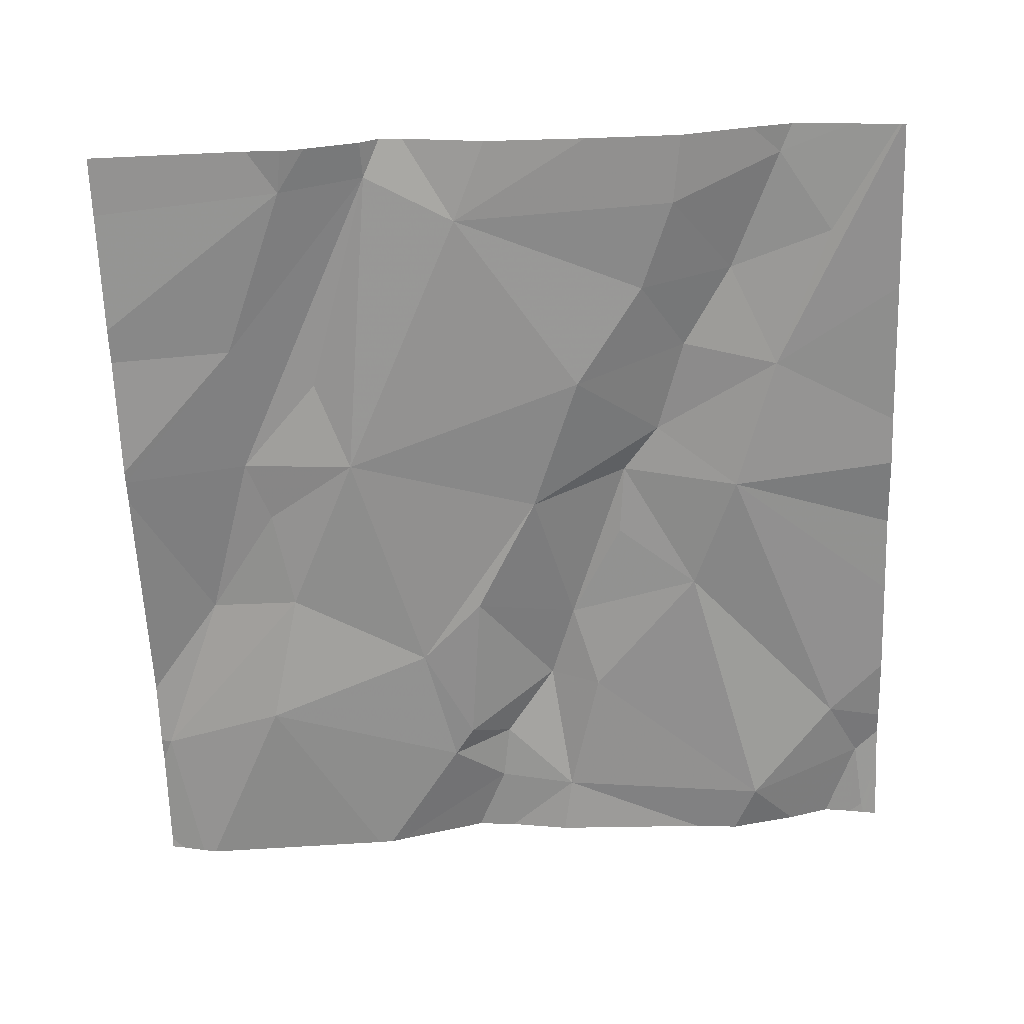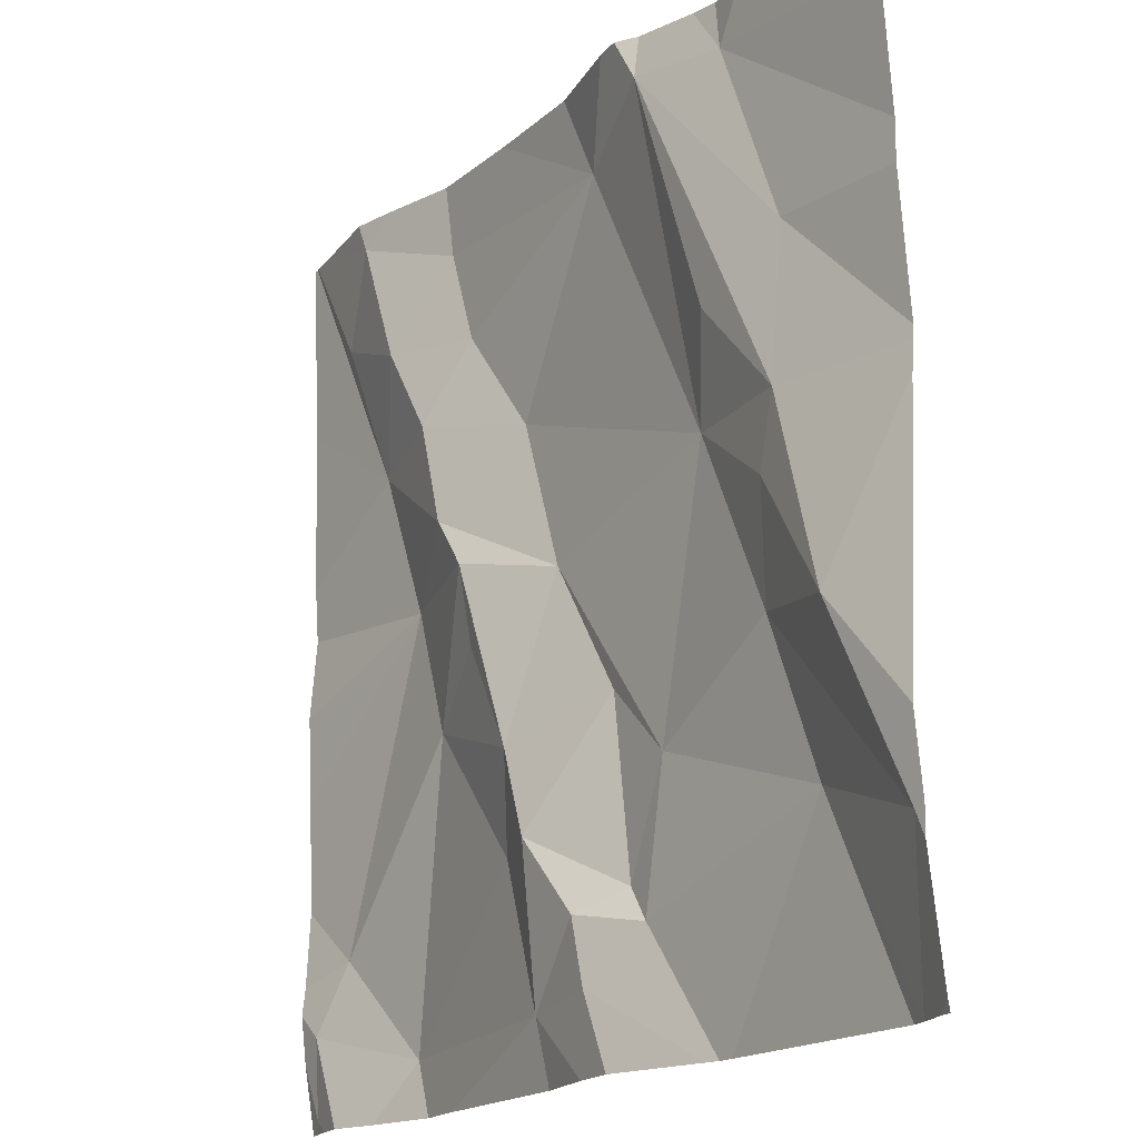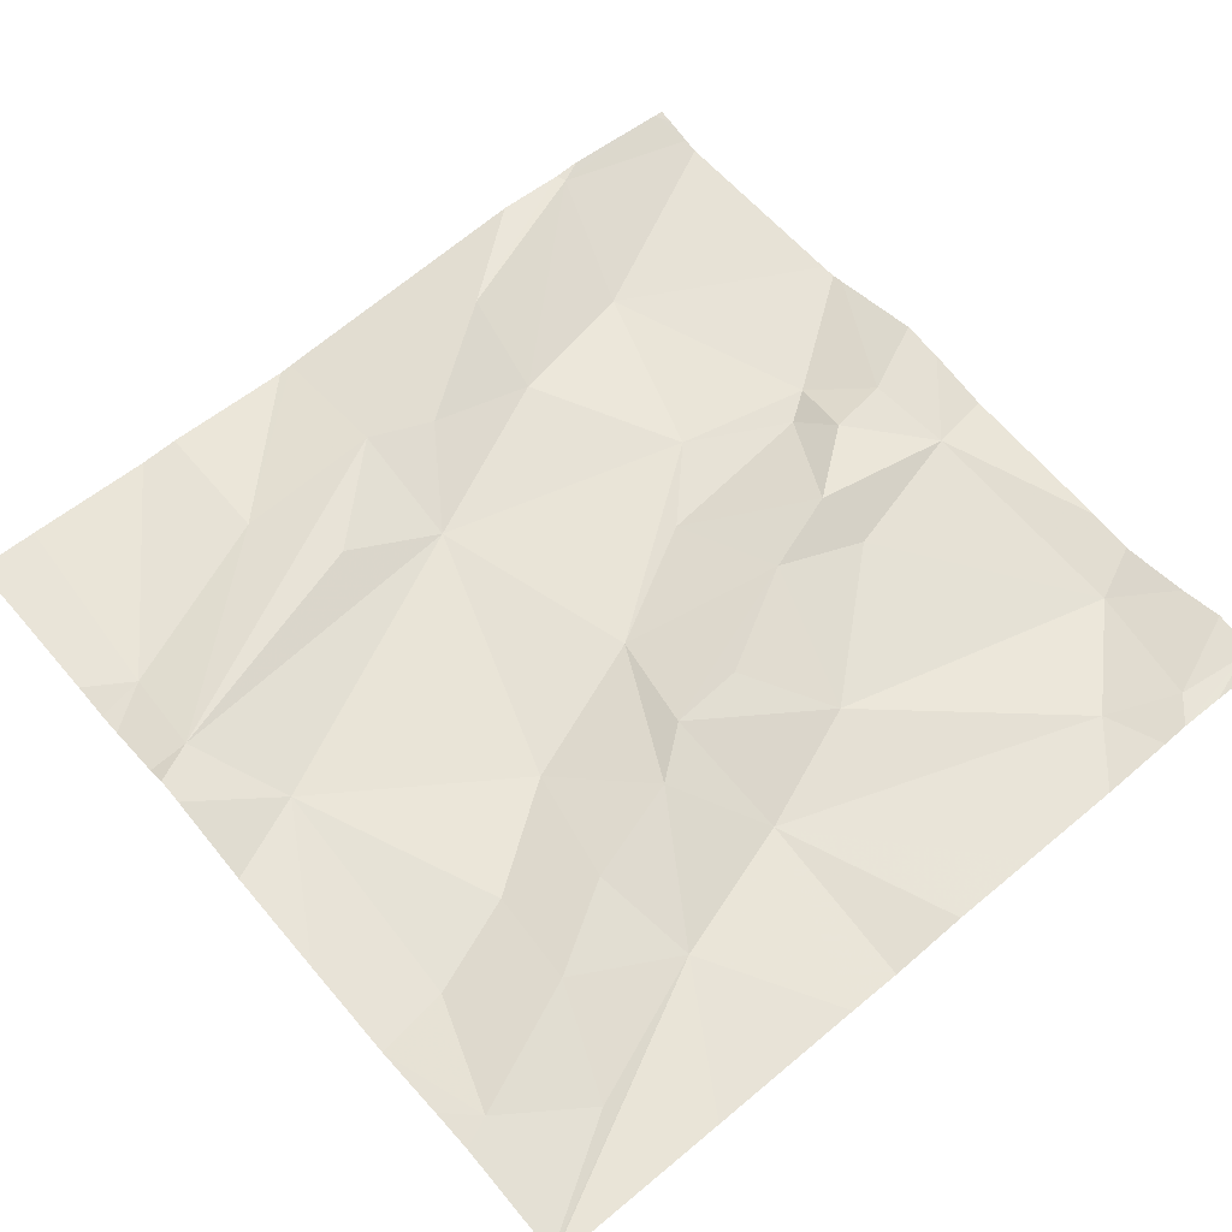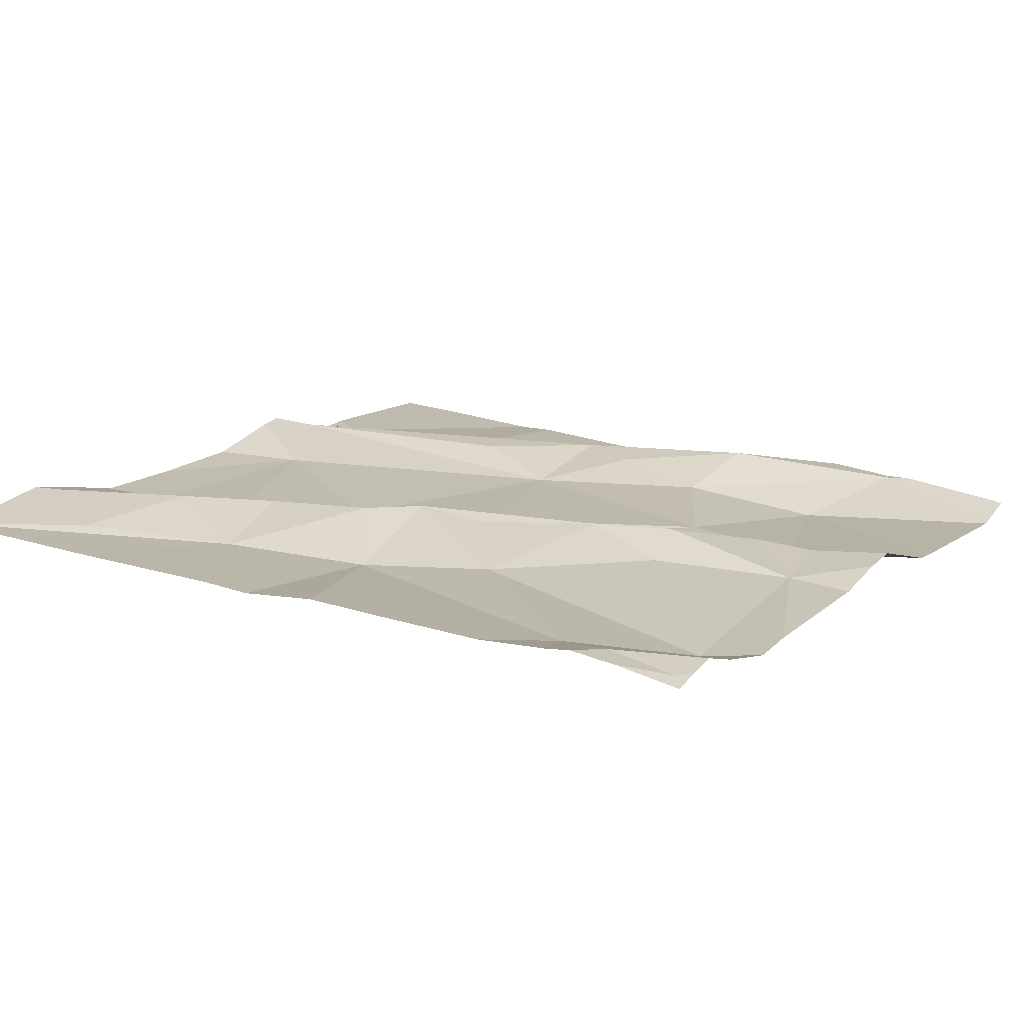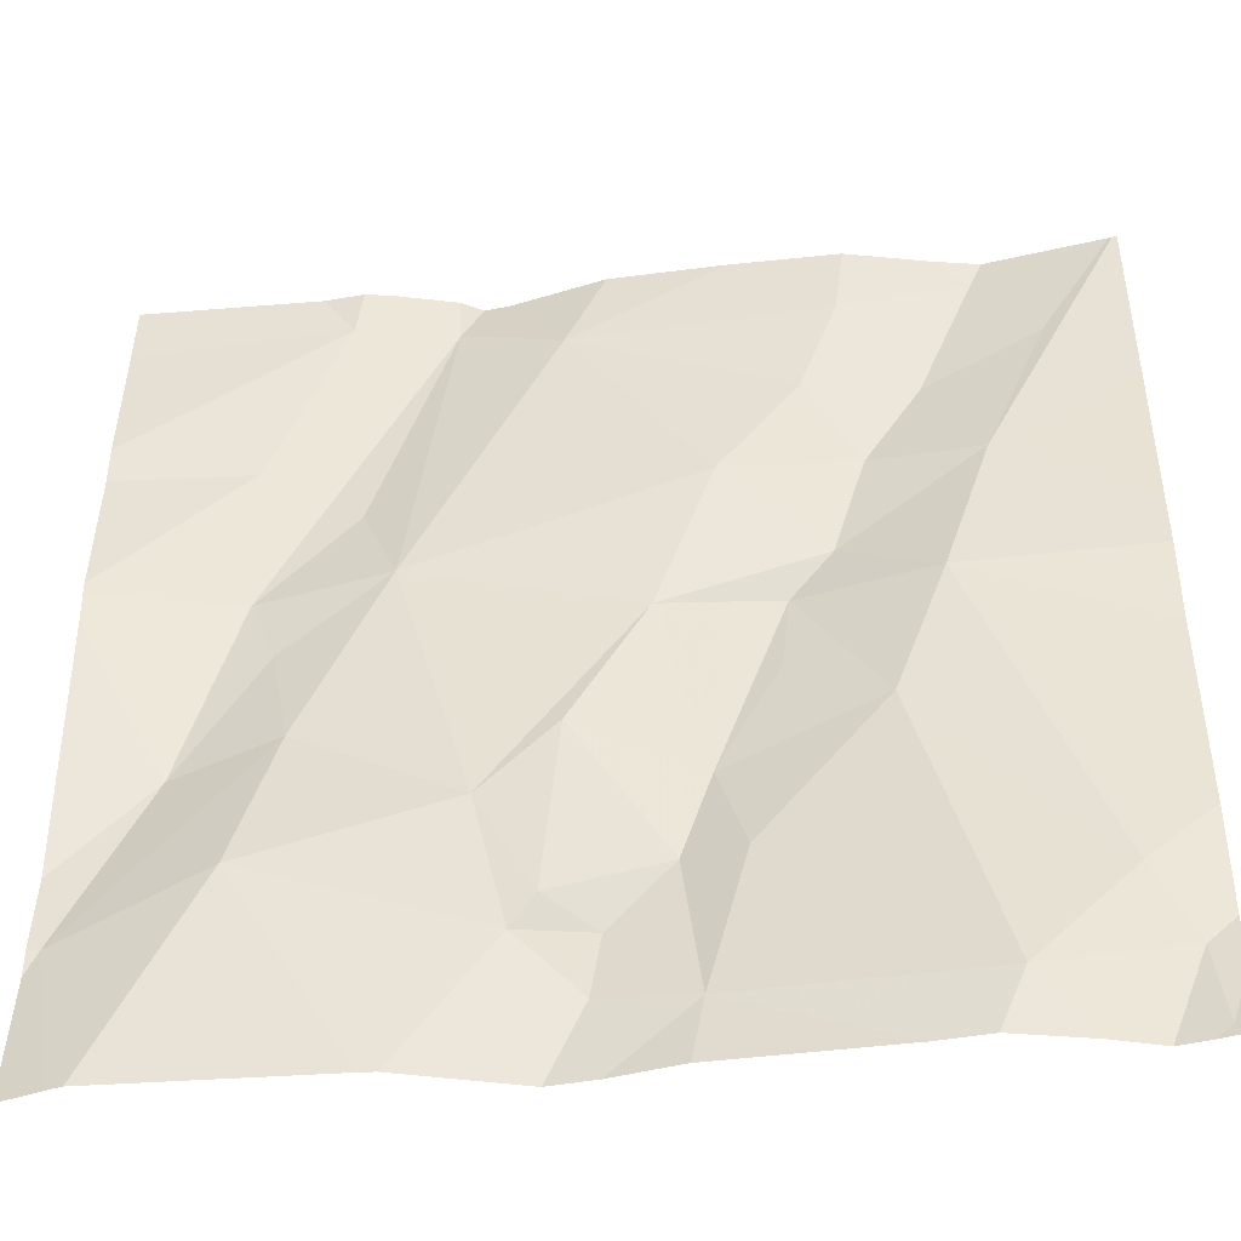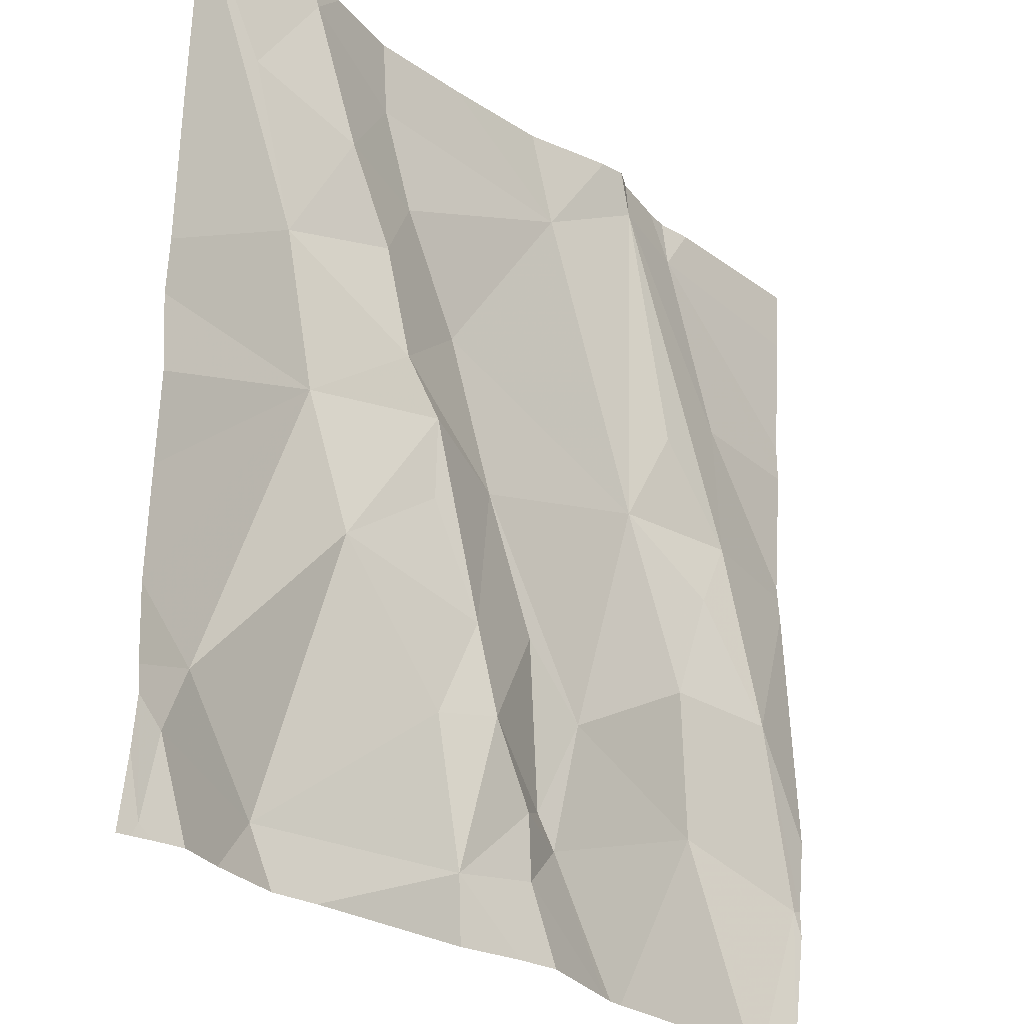
<metadata>
{"format":"obj","ext":"obj","renderer":"f3d","projection":"perspective","resolution":1024,"background":"white","views":[{"elev":-62.9,"azim":-177.9,"up":"+Z"},{"elev":-18.2,"azim":56.7,"up":"+Y"},{"elev":64.3,"azim":-130.4,"up":"+Z"},{"elev":14.8,"azim":-58.7,"up":"+Z"},{"elev":-43.7,"azim":-172.7,"up":"+Y"},{"elev":-27.2,"azim":-46.4,"up":"+Y"}]}
</metadata>
<code>
v -83.54 287.2 501
v -83.63 287.3 501
v -83.6 287.4 501
v -83.75 286.8 500.9
v -83.77 286.8 500.9
v -83.88 287.7 501
v -83.73 287.4 500.9
v -84.02 287.5 501
v -83.96 287.3 501
v -83.81 287.1 500.9
v -84.24 286.9 500.9
v -84 286.9 501
v -83.79 287.8 501
v -83.45 287.4 500.9
v -83.45 287.4 500.9
v -83.87 287 500.9
v -83.98 287.1 501
v -83.89 287.2 500.9
v -83.77 287.8 501
v -84.22 286.8 500.9
v -83.67 287.7 501
v -84.15 287.5 501
v -84.1 287.6 501
v -84.14 287.7 501
v -84.04 287.1 501
v -84.16 287.2 501
v -83.47 286.8 500.9
v -83.77 287.8 501
v -83.69 287.5 501
v -83.6 287.5 501
v -83.5 286.8 500.9
v -84.17 286.8 500.9
v -84.21 287.3 501
v -83.45 286.9 500.9
v -84.26 287.5 501
v -83.85 287 500.9
v -83.68 287.8 501
v -83.47 287 500.9
v -83.61 287.1 500.9
v -83.65 287.2 500.9
v -84.39 286.9 501
v -84.38 286.9 501
v -83.45 287.5 500.9
v -84.34 287 501
v -84.07 287.4 501
v -83.92 287 501
v -83.91 286.9 501
v -84.01 287.2 501
v -84.07 287.3 501
v -84.12 287.4 501
v -84.14 287.8 501
v -83.92 287.8 501
v -83.45 287.4 500.9
v -83.71 287.8 501
v -84.26 287.8 501
v -84.21 287.6 501
v -84.32 287.7 501
v -83.45 287.7 501
v -84.41 287.4 501
v -84.41 287.4 501
v -84.41 287 501
v -84.41 286.9 501
v -84.41 287.3 501
v -84.41 287.1 501
v -84.41 287 501
v -84.41 287.2 501
v -84.03 287.8 501
v -83.64 287.8 501
v -84.41 287.6 501
v -83.45 287 500.9
v -83.45 287.6 500.9
v -83.45 287.8 501
v -83.45 287 500.9
v -83.45 287.1 501
v -84.37 286.8 501
v -83.99 286.8 500.9
v -83.92 286.8 501
v -83.87 286.8 501
v -83.51 286.8 500.9
v -84.29 286.8 501
v -84.34 286.8 501
v -83.74 286.8 500.9
v -84.39 286.8 501
v -84.39 286.8 501
v -84.41 286.8 501
v -83.45 286.8 500.9
v -84.4 287.8 501
v -83.82 287.8 501
v -84.23 287.8 501
v -84.28 287.8 501
v -84.4 287.8 501
v -84.4 287.8 501
v -84.37 287.8 501
v -84.35 287.8 501
v -83.48 287.8 501
v -84.41 287.8 501
f 2 1 3
f 7 6 8
f 7 9 10
f 32 11 20
f 17 16 18
f 68 58 95
f 22 8 23
f 24 6 67
f 6 24 23
f 11 25 26
f 11 12 25
f 28 7 29
f 30 3 53
f 53 1 15
f 76 12 32
f 7 3 29
f 33 35 59
f 29 3 28
f 36 10 16
f 34 38 31
f 90 55 89
f 39 38 40
f 1 40 38
f 41 42 61
f 73 38 70
f 33 26 45
f 9 7 8
f 16 10 18
f 46 17 12
f 12 47 46
f 16 46 36
f 46 47 36
f 48 17 18
f 18 9 48
f 26 33 44
f 75 41 83
f 26 48 49
f 9 45 48
f 44 11 26
f 35 33 50
f 9 8 50
f 36 47 5
f 89 55 51
f 47 12 77
f 88 6 13
f 1 38 73
f 9 18 10
f 4 36 5
f 5 47 78
f 46 16 17
f 28 6 7
f 71 21 43
f 7 2 3
f 40 1 2
f 17 25 12
f 40 2 7
f 10 40 7
f 31 39 79
f 80 42 81
f 25 48 26
f 6 23 8
f 21 30 43
f 3 30 28
f 21 28 30
f 39 40 10
f 42 41 75
f 87 35 92
f 61 44 65
f 10 36 39
f 64 33 66
f 45 9 50
f 39 36 4
f 44 42 11
f 24 55 56
f 45 49 48
f 56 57 35
f 50 8 22
f 35 57 91
f 55 24 51
f 25 17 48
f 6 28 13
f 56 23 24
f 27 34 31
f 22 23 56
f 45 50 33
f 56 55 57
f 49 45 26
f 22 35 50
f 28 21 54
f 22 56 35
f 70 38 34
f 59 35 69
f 60 33 59
f 13 28 19
f 19 28 54
f 61 42 44
f 62 41 61
f 31 38 39
f 63 33 60
f 43 30 14
f 15 1 74
f 64 44 33
f 65 44 64
f 66 33 63
f 20 11 80
f 14 30 53
f 84 62 85
f 53 3 1
f 91 55 93
f 54 21 37
f 58 21 71
f 69 35 87
f 74 1 73
f 32 12 11
f 77 12 76
f 37 21 68
f 78 47 77
f 52 6 88
f 79 39 82
f 80 11 42
f 51 24 67
f 81 42 75
f 82 39 4
f 67 6 52
f 83 41 84
f 84 41 62
f 68 21 58
f 86 34 27
f 91 57 55
f 92 35 91
f 93 55 94
f 94 55 90
f 95 58 72
f 96 69 87

</code>
